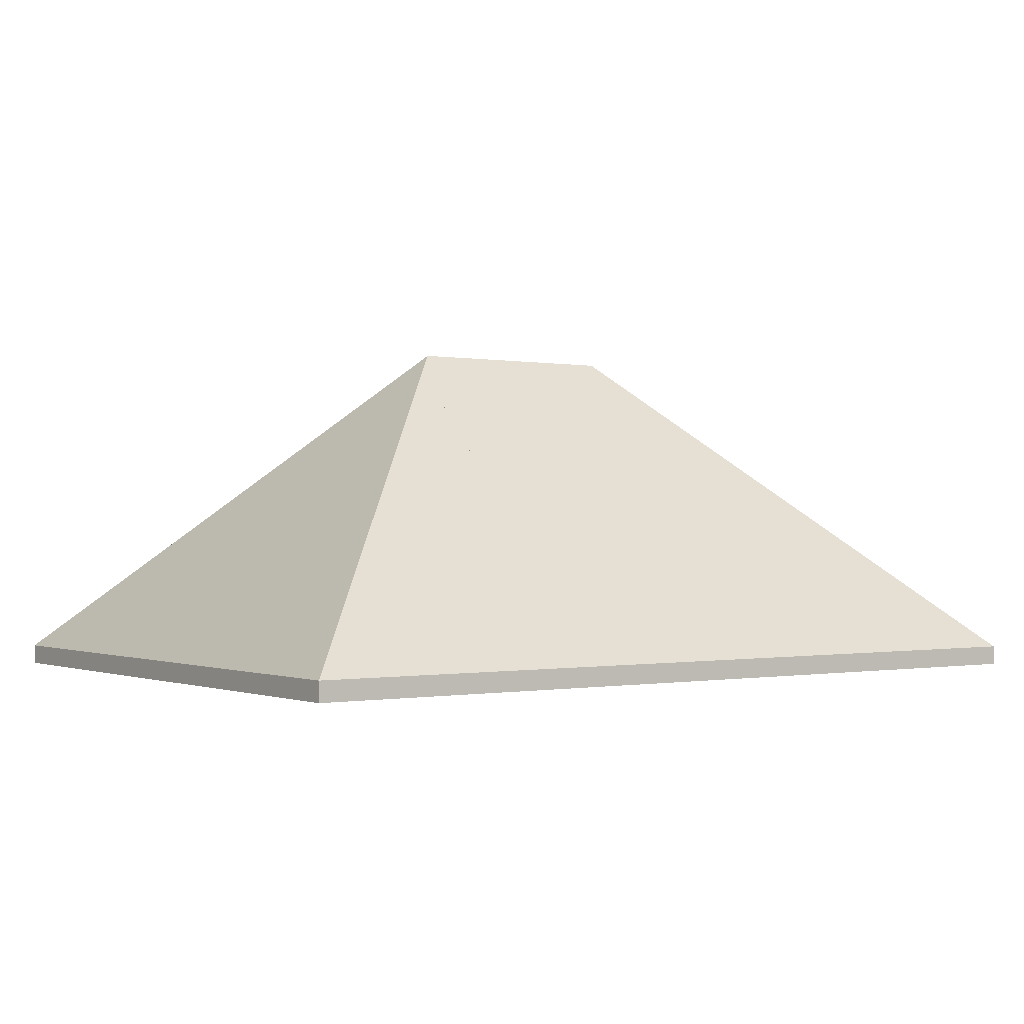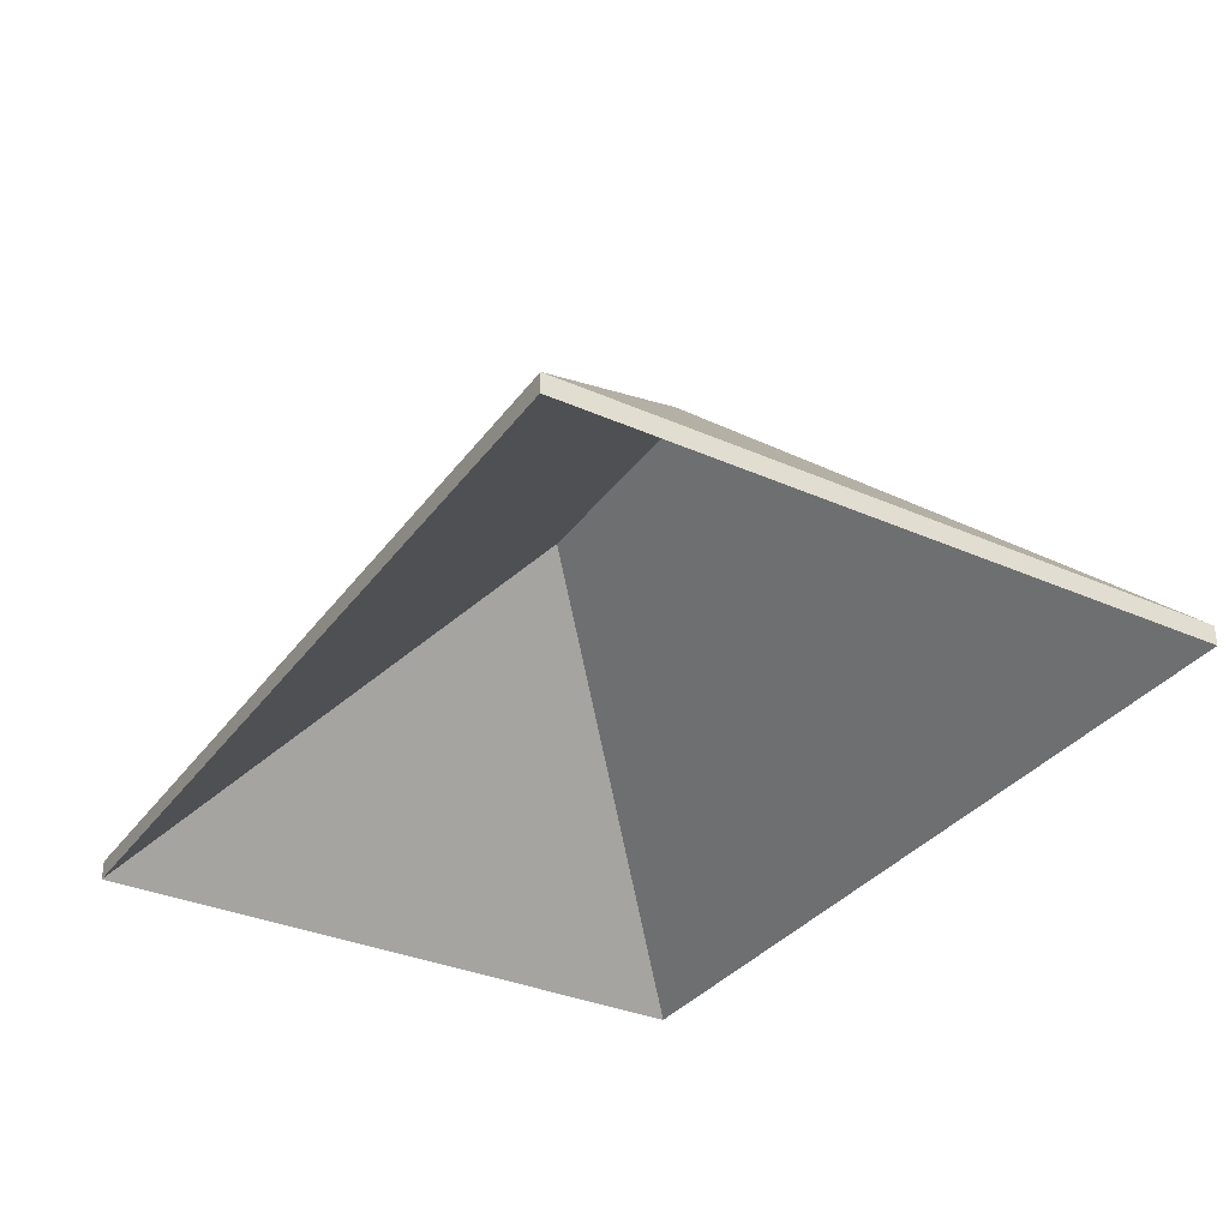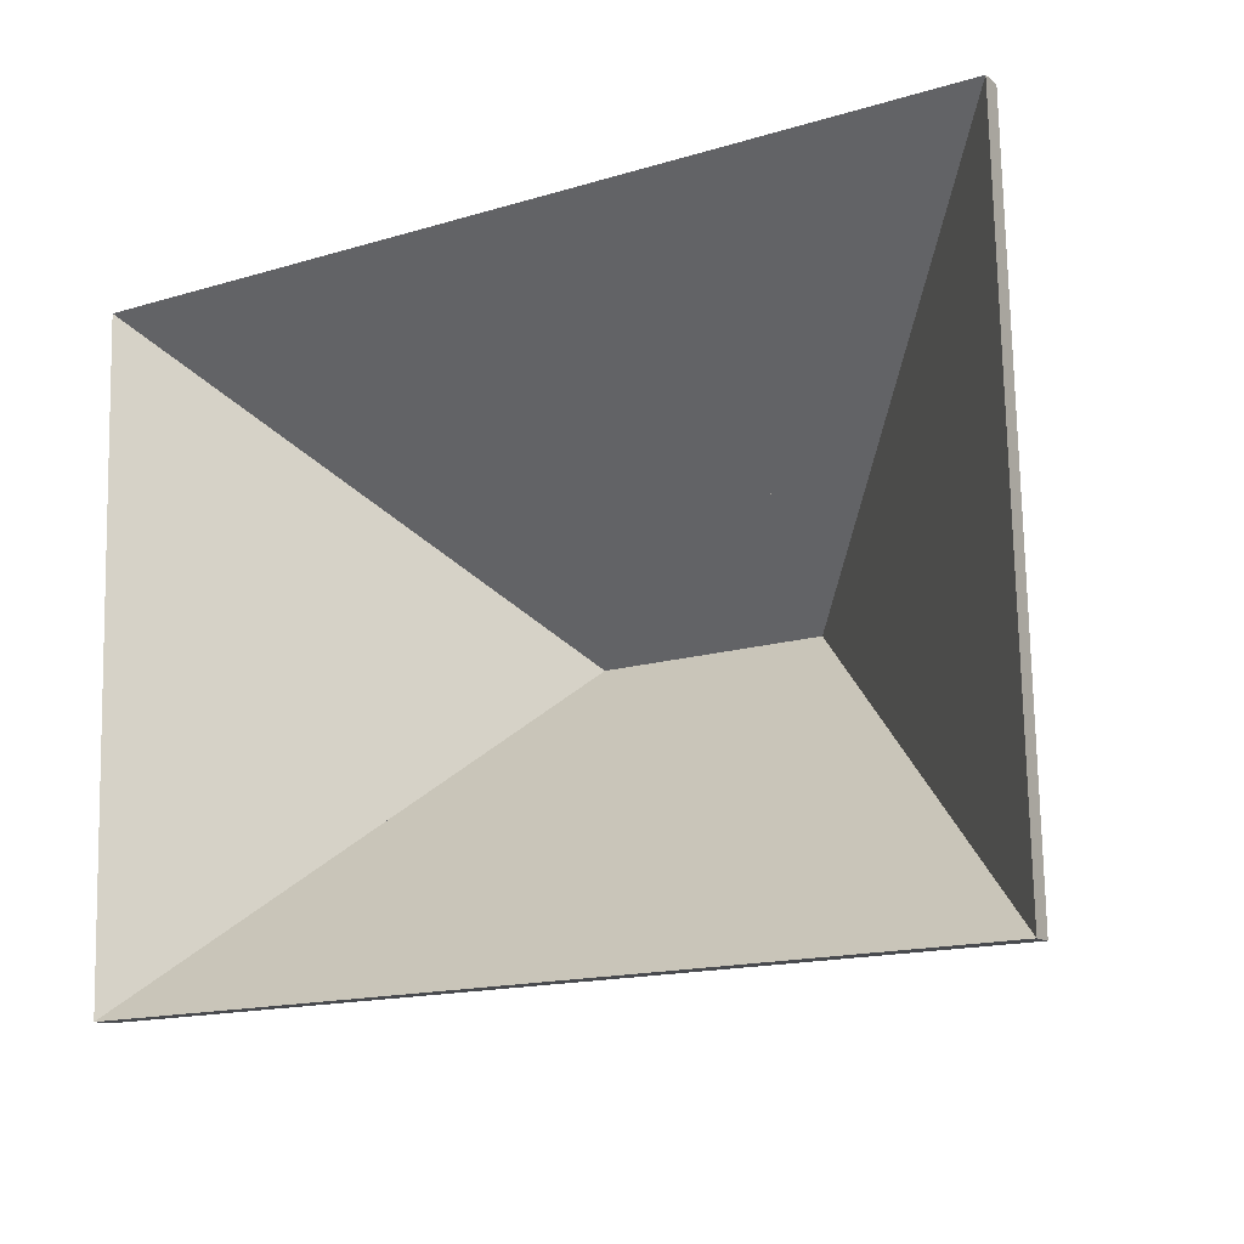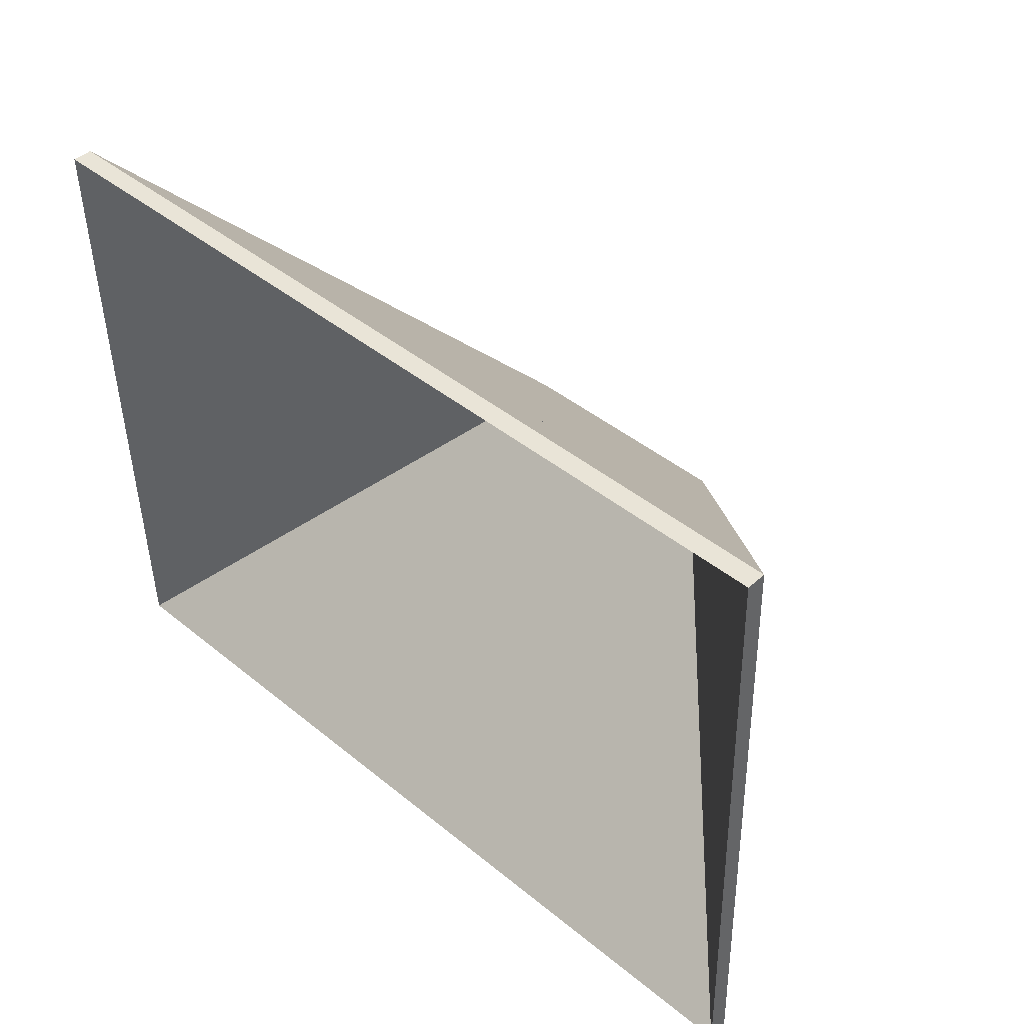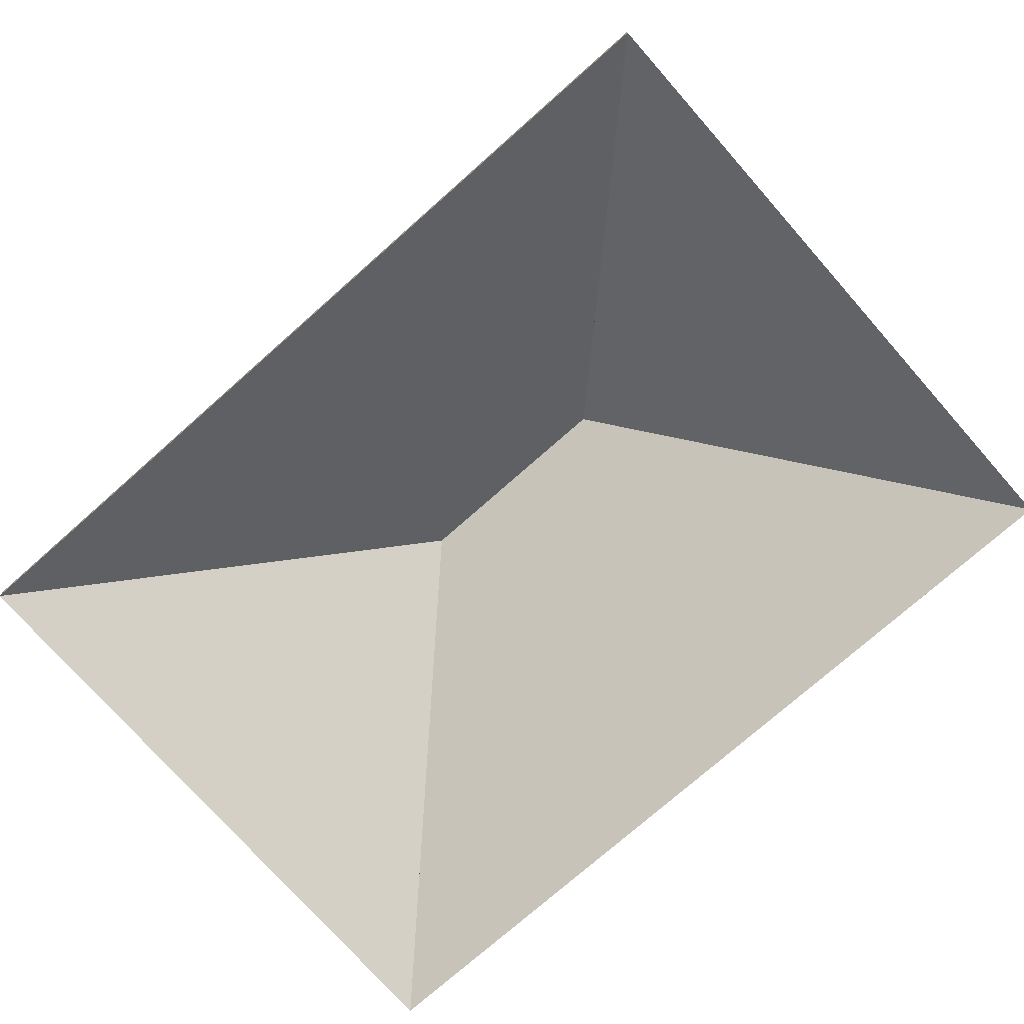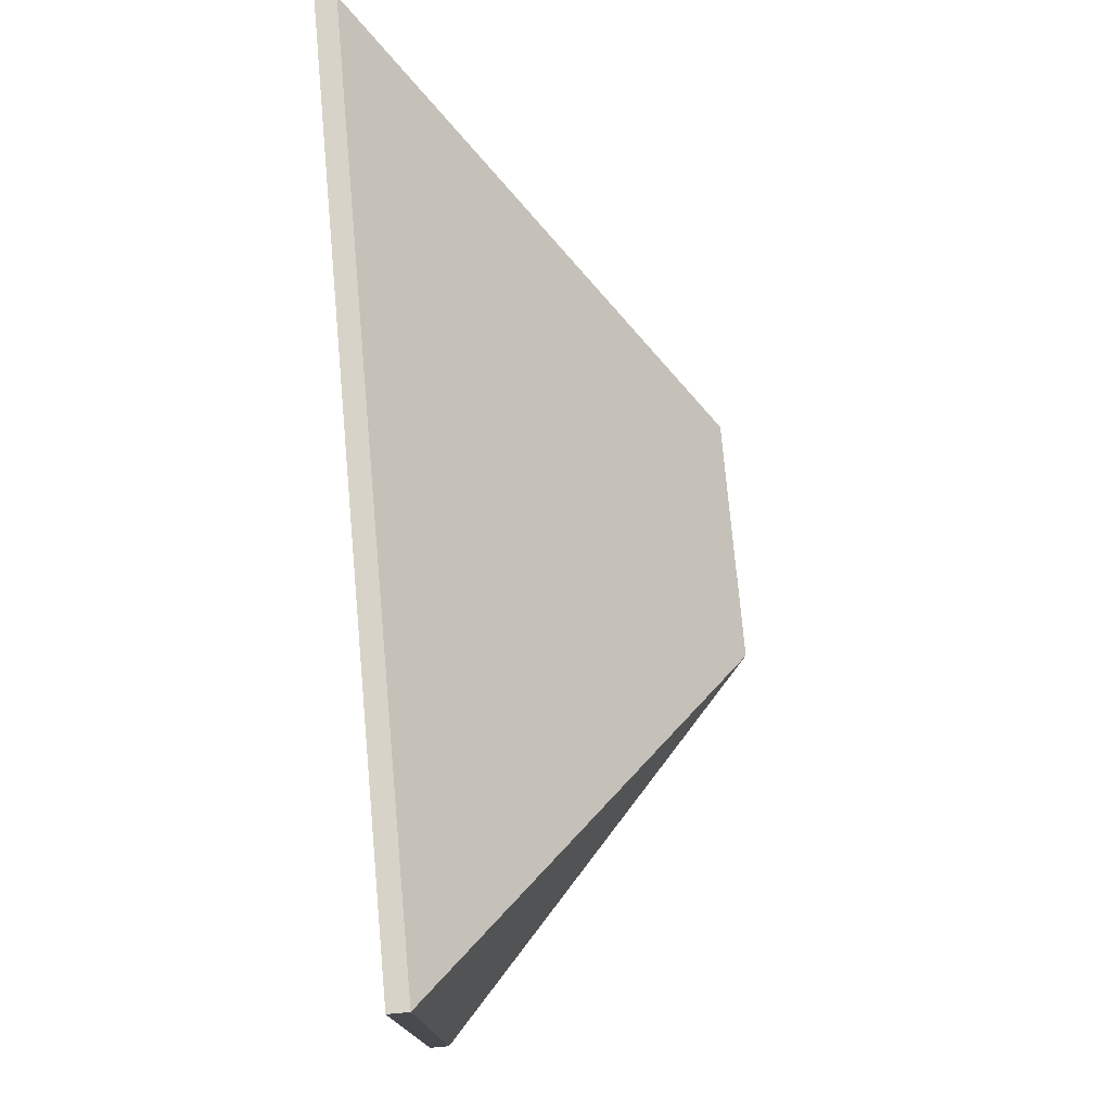
<metadata>
{"format":"obj","ext":"obj","renderer":"f3d","projection":"perspective","resolution":1024,"background":"white","views":[{"elev":-0.5,"azim":-36.9,"up":"+Y"},{"elev":-33.8,"azim":57.7,"up":"+Y"},{"elev":-13.0,"azim":32.1,"up":"+Z"},{"elev":44.8,"azim":44.2,"up":"+Z"},{"elev":-75.4,"azim":-140.0,"up":"+Y"},{"elev":77.3,"azim":84.9,"up":"+Z"}]}
</metadata>
<code>
v -6.619 0.07893 -0.3129
v -6.575 0.03576 -0.3549
v -6.575 0.03313 -0.3549
v -6.619 0.07629 -0.3129
v -6.618 0.07762 -0.3115
v -6.619 0.07893 -0.3129
v -6.619 0.07629 -0.3129
v -6.618 0.07499 -0.3115
v -6.575 0.03576 -0.3549
v -6.577 0.03576 -0.2686
v -6.577 0.03313 -0.2686
v -6.575 0.03313 -0.3549
v -6.577 0.03576 -0.2686
v -6.618 0.07762 -0.3115
v -6.618 0.07499 -0.3115
v -6.577 0.03313 -0.2686
v -6.619 0.07893 -0.3129
v -6.577 0.03576 -0.2686
v -6.575 0.03576 -0.3549
v -6.577 0.03313 -0.2686
v -6.619 0.07629 -0.3129
v -6.575 0.03313 -0.3549
v -6.577 0.03576 -0.2686
v -6.619 0.03576 -0.2697
v -6.619 0.03313 -0.2697
v -6.577 0.03313 -0.2686
v -6.618 0.07762 -0.3115
v -6.577 0.03576 -0.2686
v -6.577 0.03313 -0.2686
v -6.618 0.07499 -0.3115
v -6.619 0.03576 -0.2697
v -6.618 0.07762 -0.3115
v -6.618 0.07499 -0.3115
v -6.619 0.03313 -0.2697
v -6.577 0.03576 -0.2686
v -6.618 0.07762 -0.3115
v -6.619 0.03576 -0.2697
v -6.619 0.03313 -0.2697
v -6.618 0.07499 -0.3115
v -6.577 0.03313 -0.2686
v -6.618 0.07762 -0.3115
v -6.619 0.03576 -0.2697
v -6.619 0.03313 -0.2697
v -6.618 0.07499 -0.3115
v -6.619 0.07893 -0.3129
v -6.618 0.07762 -0.3115
v -6.618 0.07499 -0.3115
v -6.619 0.07629 -0.3129
v -6.649 0.07893 -0.3136
v -6.619 0.07893 -0.3129
v -6.619 0.07629 -0.3129
v -6.649 0.0763 -0.3136
v -6.652 0.07653 -0.3113
v -6.649 0.07893 -0.3136
v -6.649 0.0763 -0.3136
v -6.652 0.0739 -0.3113
v -6.619 0.03576 -0.2697
v -6.653 0.03576 -0.2705
v -6.653 0.03313 -0.2705
v -6.619 0.03313 -0.2697
v -6.653 0.03576 -0.2705
v -6.652 0.07653 -0.3113
v -6.652 0.0739 -0.3113
v -6.653 0.03313 -0.2705
v -6.649 0.07893 -0.3136
v -6.652 0.07653 -0.3113
v -6.653 0.03576 -0.2705
v -6.619 0.03576 -0.2697
v -6.618 0.07762 -0.3115
v -6.619 0.07893 -0.3129
v -6.653 0.03313 -0.2705
v -6.652 0.0739 -0.3113
v -6.649 0.0763 -0.3136
v -6.619 0.07629 -0.3129
v -6.618 0.07499 -0.3115
v -6.619 0.03313 -0.2697
v -6.649 0.07893 -0.3136
v -6.692 0.03576 -0.3579
v -6.692 0.03313 -0.3579
v -6.649 0.0763 -0.3136
v -6.619 0.07893 -0.3129
v -6.649 0.07893 -0.3136
v -6.649 0.0763 -0.3136
v -6.619 0.07629 -0.3129
v -6.692 0.03576 -0.3579
v -6.575 0.03576 -0.3549
v -6.575 0.03313 -0.3549
v -6.692 0.03313 -0.3579
v -6.575 0.03576 -0.3549
v -6.619 0.07893 -0.3129
v -6.619 0.07629 -0.3129
v -6.575 0.03313 -0.3549
v -6.649 0.07893 -0.3136
v -6.619 0.07893 -0.3129
v -6.575 0.03576 -0.3549
v -6.692 0.03576 -0.3579
v -6.575 0.03313 -0.3549
v -6.619 0.07629 -0.3129
v -6.649 0.0763 -0.3136
v -6.692 0.03313 -0.3579
v -6.652 0.07653 -0.3113
v -6.694 0.03576 -0.2716
v -6.694 0.03313 -0.2716
v -6.652 0.0739 -0.3113
v -6.649 0.07893 -0.3136
v -6.652 0.07653 -0.3113
v -6.652 0.0739 -0.3113
v -6.649 0.0763 -0.3136
v -6.694 0.03576 -0.2716
v -6.692 0.03576 -0.3579
v -6.692 0.03313 -0.3579
v -6.694 0.03313 -0.2716
v -6.692 0.03576 -0.3579
v -6.649 0.07893 -0.3136
v -6.649 0.0763 -0.3136
v -6.692 0.03313 -0.3579
v -6.652 0.07653 -0.3113
v -6.649 0.07893 -0.3136
v -6.692 0.03576 -0.3579
v -6.694 0.03576 -0.2716
v -6.692 0.03313 -0.3579
v -6.649 0.0763 -0.3136
v -6.652 0.0739 -0.3113
v -6.694 0.03313 -0.2716
v -6.652 0.07653 -0.3113
v -6.653 0.03576 -0.2705
v -6.653 0.03313 -0.2705
v -6.652 0.0739 -0.3113
v -6.653 0.03576 -0.2705
v -6.694 0.03576 -0.2716
v -6.694 0.03313 -0.2716
v -6.653 0.03313 -0.2705
v -6.694 0.03576 -0.2716
v -6.652 0.07653 -0.3113
v -6.652 0.0739 -0.3113
v -6.694 0.03313 -0.2716
v -6.653 0.03576 -0.2705
v -6.652 0.07653 -0.3113
v -6.694 0.03576 -0.2716
v -6.694 0.03313 -0.2716
v -6.652 0.0739 -0.3113
v -6.653 0.03313 -0.2705
f 1 2 3
f 1 3 4
f 5 6 7
f 5 7 8
f 9 10 11
f 9 11 12
f 13 14 15
f 13 15 16
f 17 18 19
f 20 21 22
f 23 24 25
f 23 25 26
f 27 28 29
f 27 29 30
f 31 32 33
f 31 33 34
f 35 36 37
f 38 39 40
f 41 42 43
f 41 43 44
f 45 46 47
f 45 47 48
f 49 50 51
f 49 51 52
f 53 54 55
f 53 55 56
f 57 58 59
f 57 59 60
f 61 62 63
f 61 63 64
f 65 66 67
f 65 67 68
f 65 68 69
f 65 69 70
f 71 72 73
f 71 73 74
f 71 74 75
f 71 75 76
f 77 78 79
f 77 79 80
f 81 82 83
f 81 83 84
f 85 86 87
f 85 87 88
f 89 90 91
f 89 91 92
f 93 94 95
f 93 95 96
f 97 98 99
f 97 99 100
f 101 102 103
f 101 103 104
f 105 106 107
f 105 107 108
f 109 110 111
f 109 111 112
f 113 114 115
f 113 115 116
f 117 118 119
f 117 119 120
f 121 122 123
f 121 123 124
f 125 126 127
f 125 127 128
f 129 130 131
f 129 131 132
f 133 134 135
f 133 135 136
f 137 138 139
f 140 141 142

</code>
